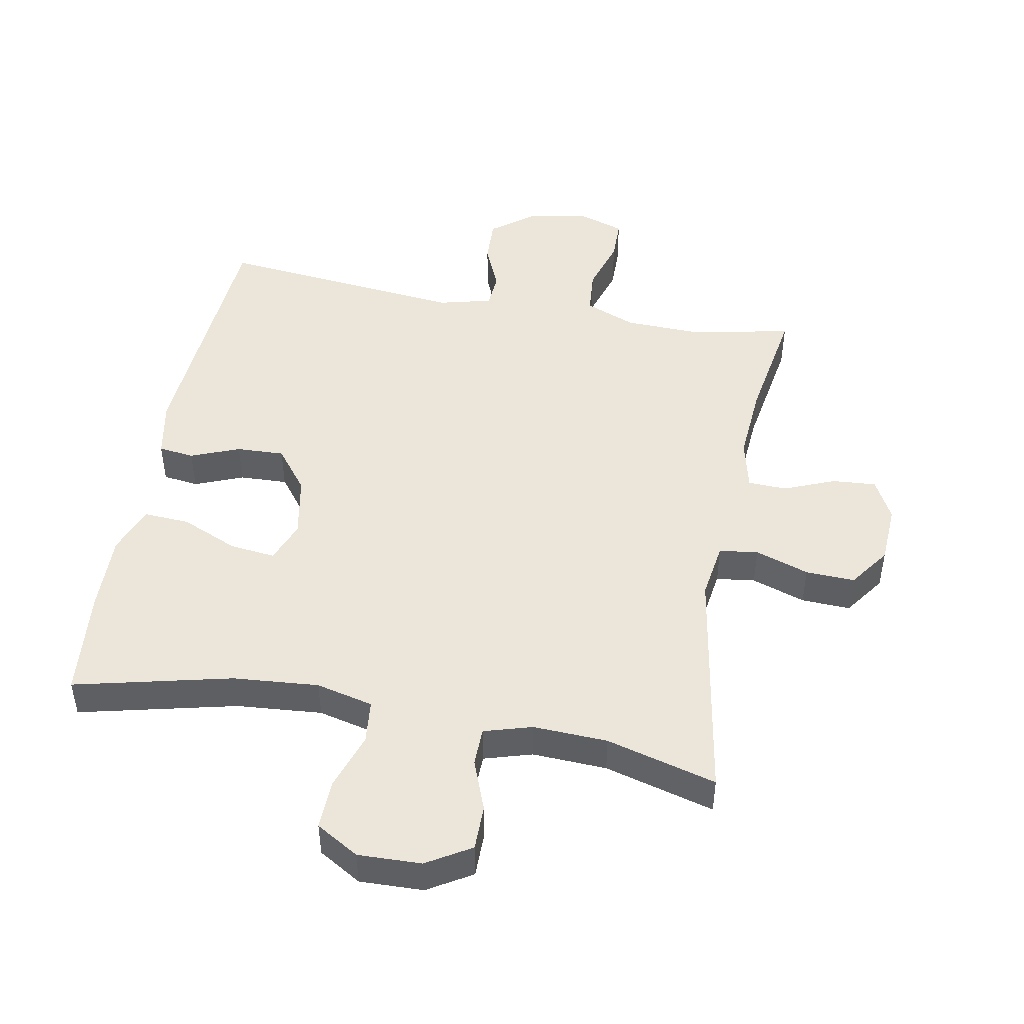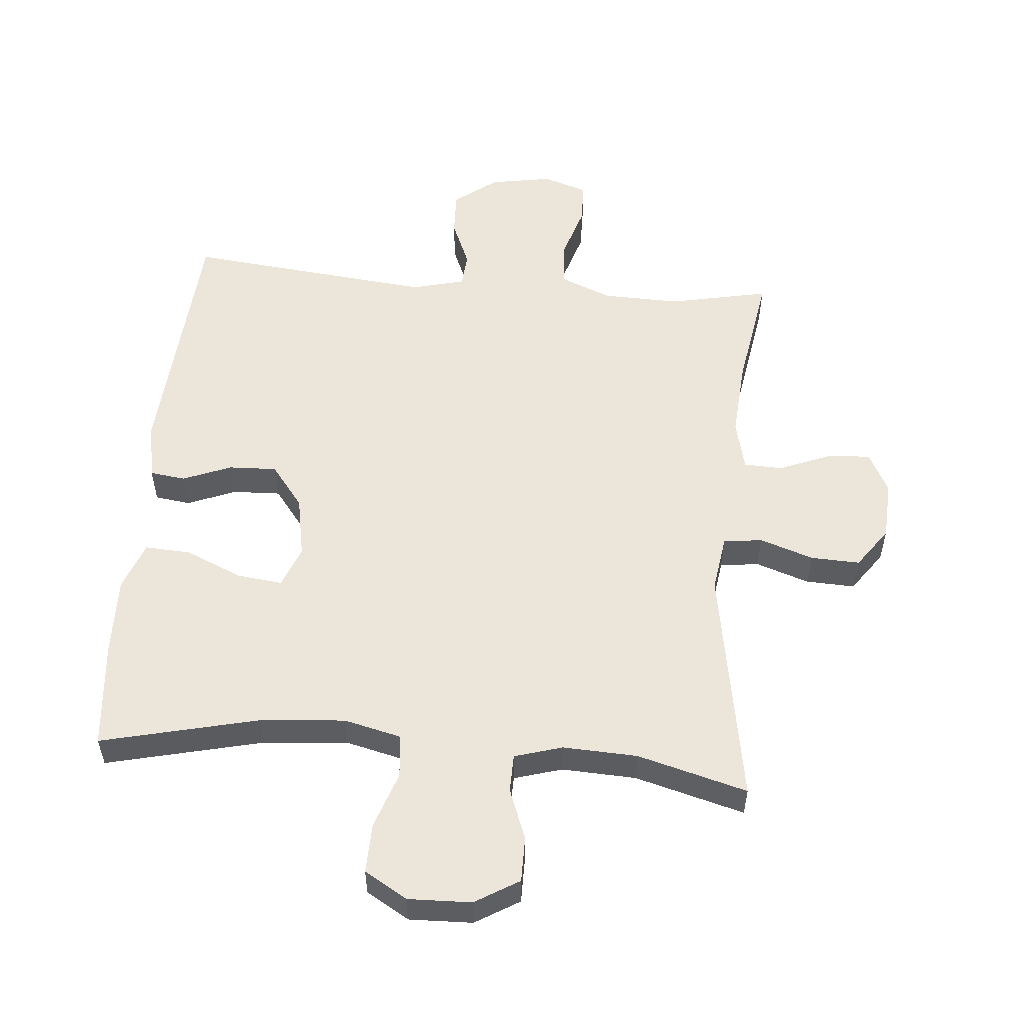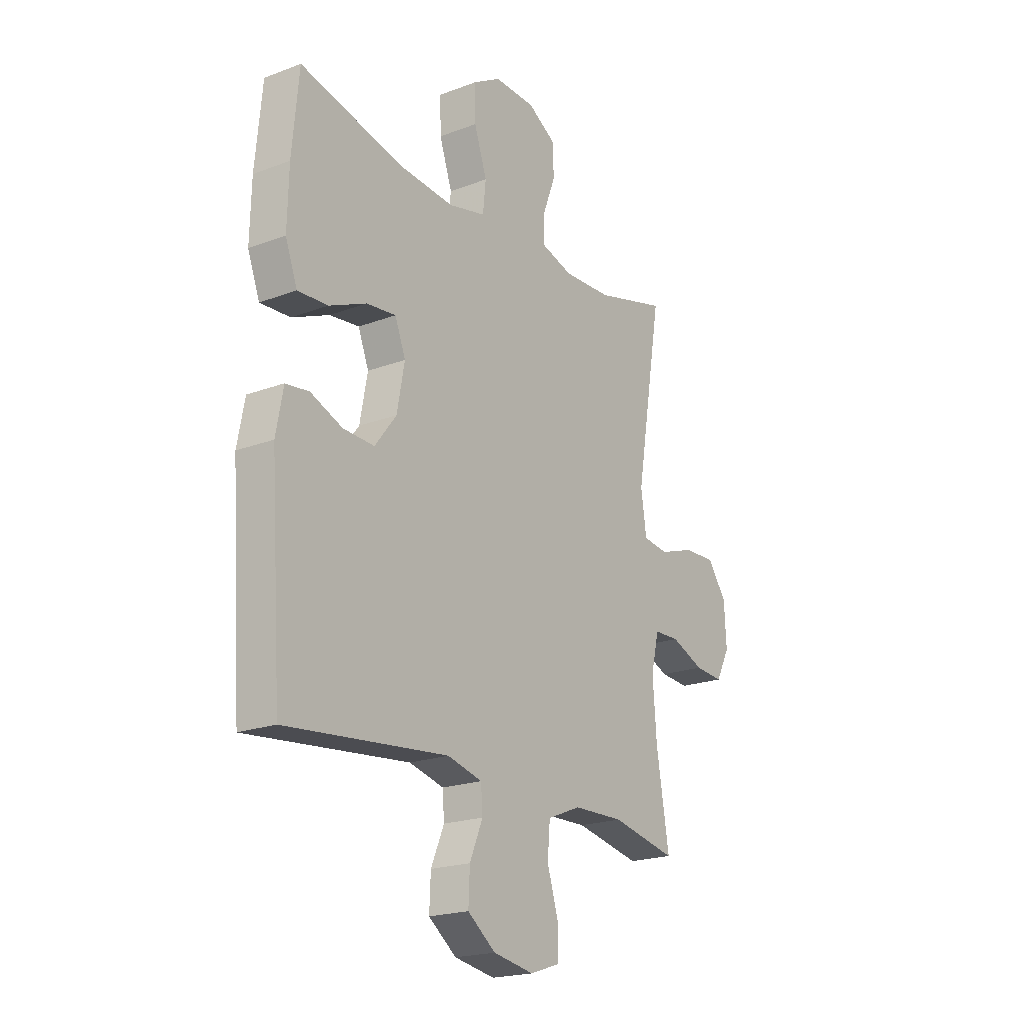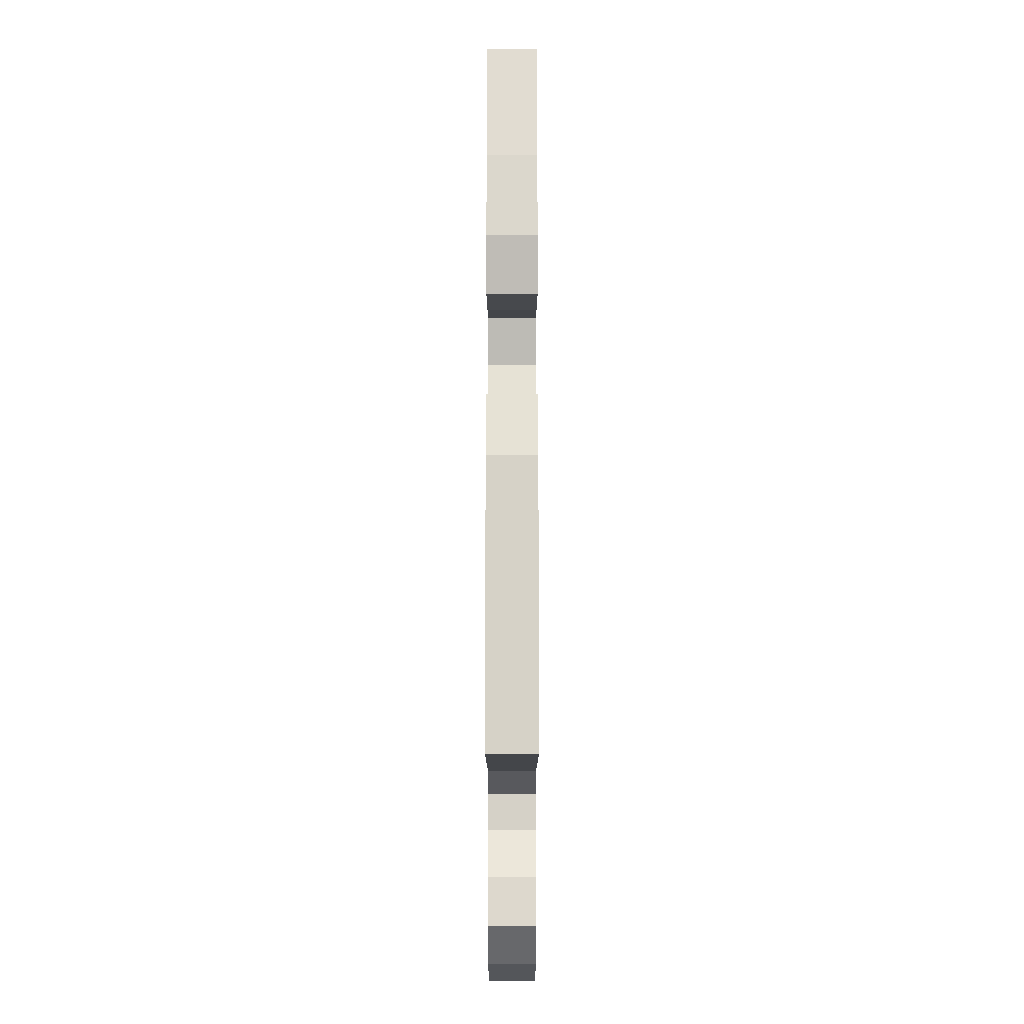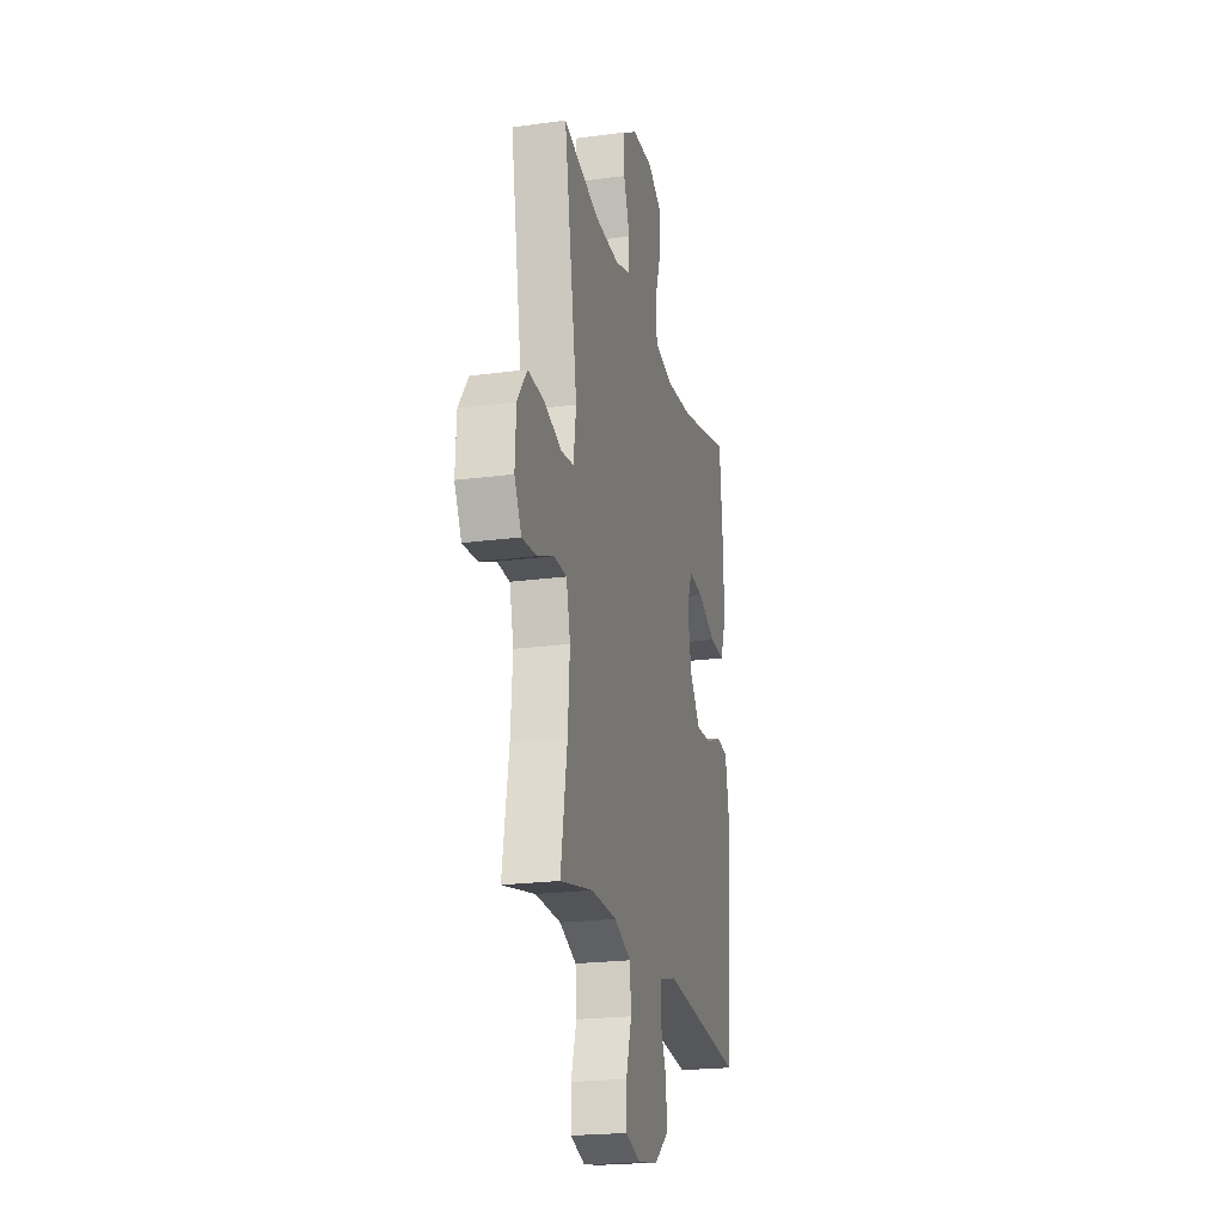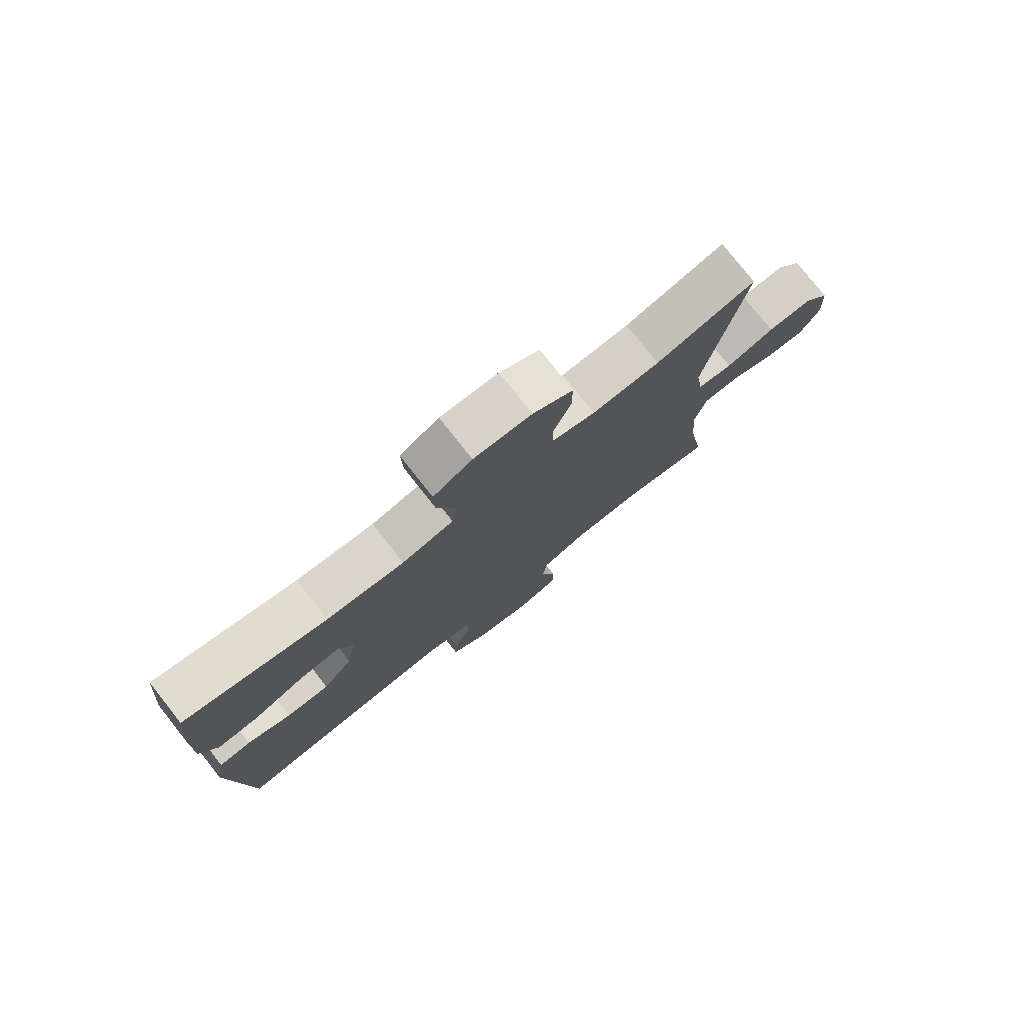
<metadata>
{"format":"obj","ext":"obj","renderer":"f3d","projection":"perspective","resolution":1024,"background":"white","views":[{"elev":47.5,"azim":10.6,"up":"+Y"},{"elev":54.6,"azim":5.0,"up":"+Y"},{"elev":-20.4,"azim":-55.4,"up":"+Z"},{"elev":-15.4,"azim":-90.0,"up":"+Z"},{"elev":-21.7,"azim":103.3,"up":"+Z"},{"elev":78.2,"azim":-38.3,"up":"+Z"}]}
</metadata>
<code>
v 0.5 0.07 0.5
v 0.437 0.07 0.13
v 0.45 0.07 0.042
v 0.51 0.07 0.034
v 0.593 0.07 0.062
v 0.669 0.07 0.065
v 0.714 0.07 0.002
v 0.719 0.07 -0.09
v 0.686 0.07 -0.153
v 0.618 0.07 -0.148
v 0.54 0.07 -0.116
v 0.48 0.07 -0.118
v 0.461 0.07 -0.197
v 0.47 0.07 -0.318
v 0.5 0.07 -0.5
v 0.346 0.07 -0.468
v 0.226 0.07 -0.471
v 0.147 0.07 -0.503
v 0.141 0.07 -0.573
v 0.167 0.07 -0.657
v 0.166 0.07 -0.723
v 0.097 0.07 -0.746
v 0.001 0.07 -0.729
v -0.065 0.07 -0.679
v -0.062 0.07 -0.609
v -0.031 0.07 -0.536
v -0.035 0.07 -0.482
v -0.117 0.07 -0.461
v -0.5 0.07 -0.5
v -0.527 0.07 -0.104
v -0.51 0.07 -0.014
v -0.455 0.07 -0.007
v -0.38 0.07 -0.037
v -0.306 0.07 -0.04
v -0.255 0.07 0.026
v -0.237 0.07 0.122
v -0.262 0.07 0.186
v -0.332 0.07 0.178
v -0.42 0.07 0.14
v -0.491 0.07 0.136
v -0.519 0.07 0.211
v -0.516 0.07 0.332
v -0.5 0.07 0.5
v -0.257 0.07 0.442
v -0.125 0.07 0.431
v -0.037 0.07 0.452
v -0.03 0.07 0.519
v -0.06 0.07 0.607
v -0.062 0.07 0.684
v 0.004 0.07 0.723
v 0.102 0.07 0.72
v 0.17 0.07 0.679
v 0.17 0.07 0.609
v 0.14 0.07 0.53
v 0.141 0.07 0.471
v 0.215 0.07 0.449
v 0.33 0.07 0.454
v 0.5 0 0.5
v 0.437 0 0.13
v 0.45 0 0.042
v 0.51 0 0.034
v 0.593 0 0.062
v 0.669 0 0.065
v 0.714 0 0.002
v 0.719 0 -0.09
v 0.686 0 -0.153
v 0.618 0 -0.148
v 0.54 0 -0.116
v 0.48 0 -0.118
v 0.461 0 -0.197
v 0.47 0 -0.318
v 0.5 0 -0.5
v 0.346 0 -0.468
v 0.226 0 -0.471
v 0.147 0 -0.503
v 0.141 0 -0.573
v 0.167 0 -0.657
v 0.166 0 -0.723
v 0.097 0 -0.746
v 0.001 0 -0.729
v -0.065 0 -0.679
v -0.062 0 -0.609
v -0.031 0 -0.536
v -0.035 0 -0.482
v -0.117 0 -0.461
v -0.5 0 -0.5
v -0.527 0 -0.104
v -0.51 0 -0.014
v -0.455 0 -0.007
v -0.38 0 -0.037
v -0.306 0 -0.04
v -0.255 0 0.026
v -0.237 0 0.122
v -0.262 0 0.186
v -0.332 0 0.178
v -0.42 0 0.14
v -0.491 0 0.136
v -0.519 0 0.211
v -0.516 0 0.332
v -0.5 0 0.5
v -0.257 0 0.442
v -0.125 0 0.431
v -0.037 0 0.452
v -0.03 0 0.519
v -0.06 0 0.607
v -0.062 0 0.684
v 0.004 0 0.723
v 0.102 0 0.72
v 0.17 0 0.679
v 0.17 0 0.609
v 0.14 0 0.53
v 0.141 0 0.471
v 0.215 0 0.449
v 0.33 0 0.454
f 52 53 54
f 51 52 54
f 50 51 54
f 49 50 54
f 48 49 54
f 47 48 54
f 46 47 54 55
f 45 46 55 56
f 42 43 44
f 41 42 44
f 40 41 44
f 39 40 44
f 38 39 44
f 37 38 44 45
f 45 56 57
f 37 45 57
f 36 37 57
f 31 32 33
f 30 31 33
f 29 30 33
f 28 29 33
f 27 28 33 34
f 24 25 26
f 23 24 26
f 22 23 26
f 21 22 26
f 20 21 26
f 19 20 26
f 18 19 26 27
f 27 34 35
f 18 27 35
f 17 18 35
f 14 15 16
f 35 36 57
f 17 35 57
f 16 17 57
f 14 16 57
f 13 14 57
f 9 10 11
f 8 9 11
f 7 8 11
f 6 7 11
f 5 6 11
f 4 5 11
f 57 1 2
f 57 2 3
f 12 13 57 3
f 3 4 11 12
f 111 110 109
f 111 109 108
f 111 108 107
f 111 107 106
f 111 106 105
f 111 105 104
f 112 111 104 103
f 113 112 103 102
f 101 100 99
f 101 99 98
f 101 98 97
f 101 97 96
f 101 96 95
f 102 101 95 94
f 114 113 102
f 114 102 94
f 114 94 93
f 90 89 88
f 90 88 87
f 90 87 86
f 90 86 85
f 91 90 85 84
f 83 82 81
f 83 81 80
f 83 80 79
f 83 79 78
f 83 78 77
f 83 77 76
f 84 83 76 75
f 92 91 84
f 92 84 75
f 92 75 74
f 73 72 71
f 114 93 92
f 114 92 74
f 114 74 73
f 114 73 71
f 114 71 70
f 68 67 66
f 68 66 65
f 68 65 64
f 68 64 63
f 68 63 62
f 68 62 61
f 59 58 114
f 60 59 114
f 60 114 70 69
f 69 68 61 60
f 1 58 59 2
f 2 59 60 3
f 3 60 61 4
f 4 61 62 5
f 5 62 63 6
f 6 63 64 7
f 7 64 65 8
f 8 65 66 9
f 9 66 67 10
f 10 67 68 11
f 11 68 69 12
f 12 69 70 13
f 13 70 71 14
f 14 71 72 15
f 15 72 73 16
f 16 73 74 17
f 17 74 75 18
f 18 75 76 19
f 19 76 77 20
f 20 77 78 21
f 21 78 79 22
f 22 79 80 23
f 23 80 81 24
f 24 81 82 25
f 25 82 83 26
f 26 83 84 27
f 27 84 85 28
f 28 85 86 29
f 29 86 87 30
f 30 87 88 31
f 31 88 89 32
f 32 89 90 33
f 33 90 91 34
f 34 91 92 35
f 35 92 93 36
f 36 93 94 37
f 37 94 95 38
f 38 95 96 39
f 39 96 97 40
f 40 97 98 41
f 41 98 99 42
f 42 99 100 43
f 43 100 101 44
f 44 101 102 45
f 45 102 103 46
f 46 103 104 47
f 47 104 105 48
f 48 105 106 49
f 49 106 107 50
f 50 107 108 51
f 51 108 109 52
f 52 109 110 53
f 53 110 111 54
f 54 111 112 55
f 55 112 113 56
f 56 113 114 57
f 57 114 58 1

</code>
